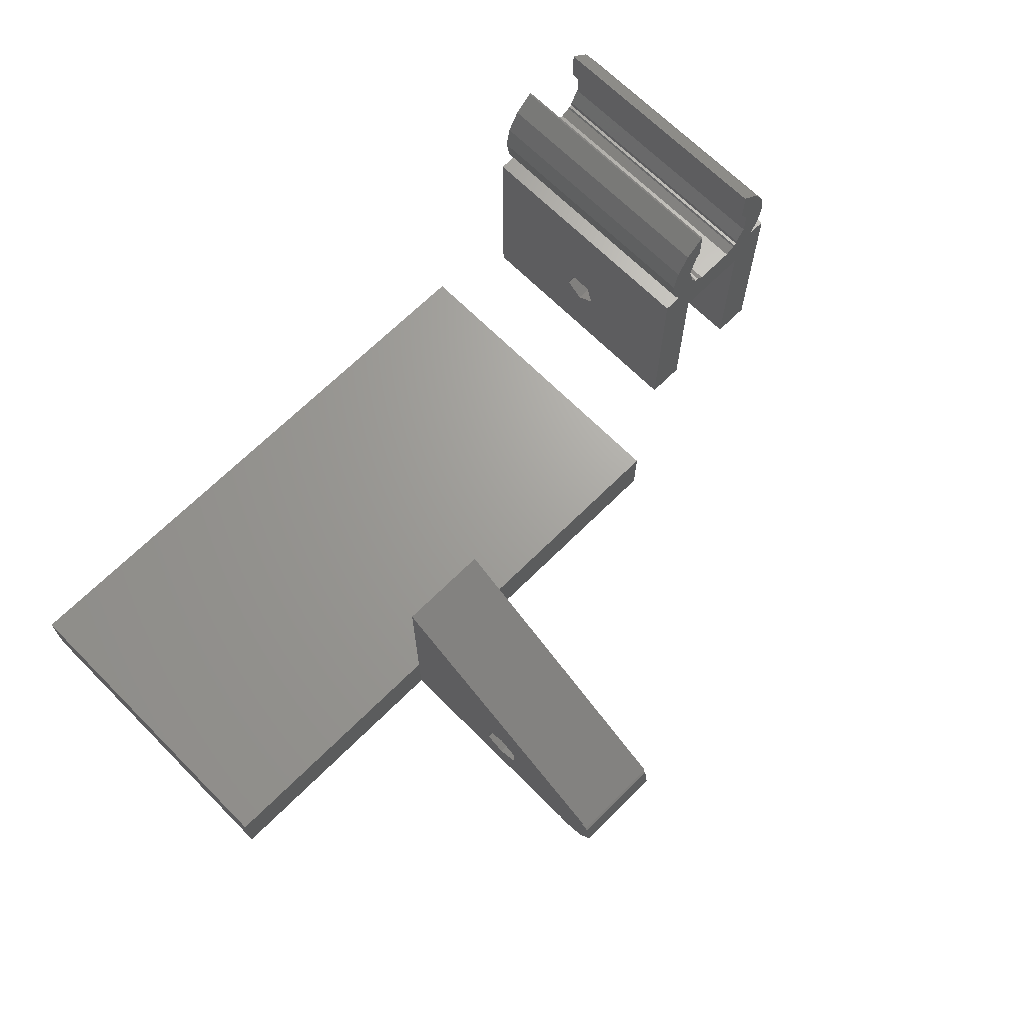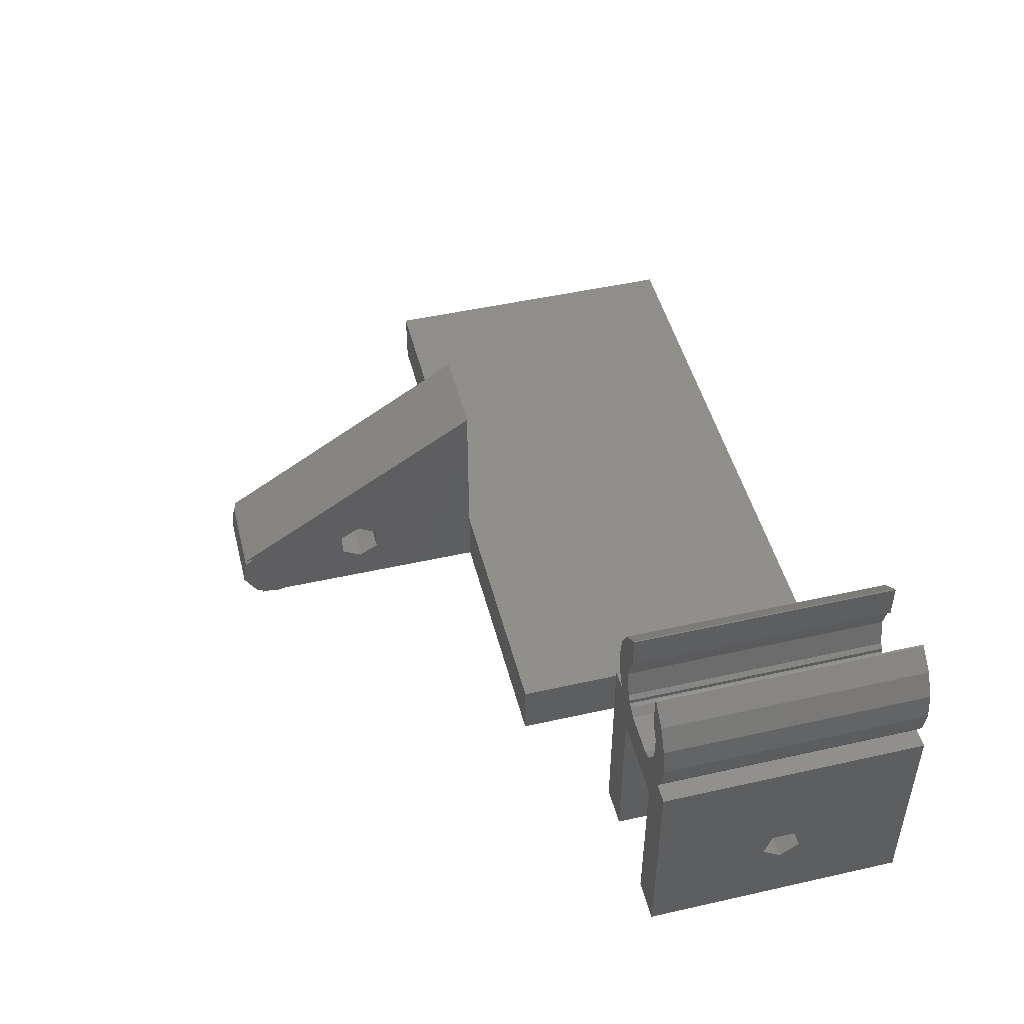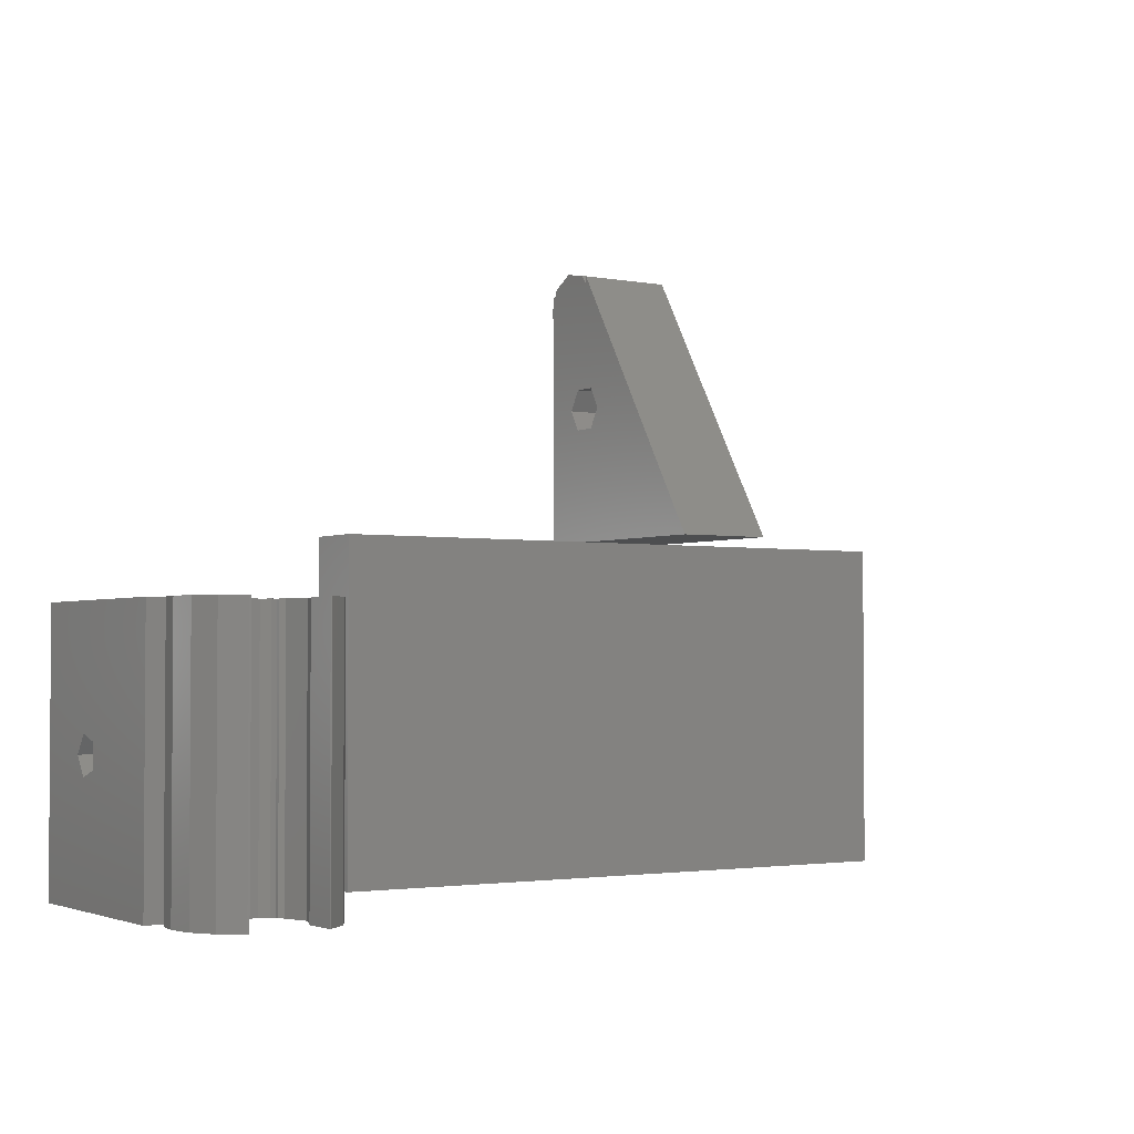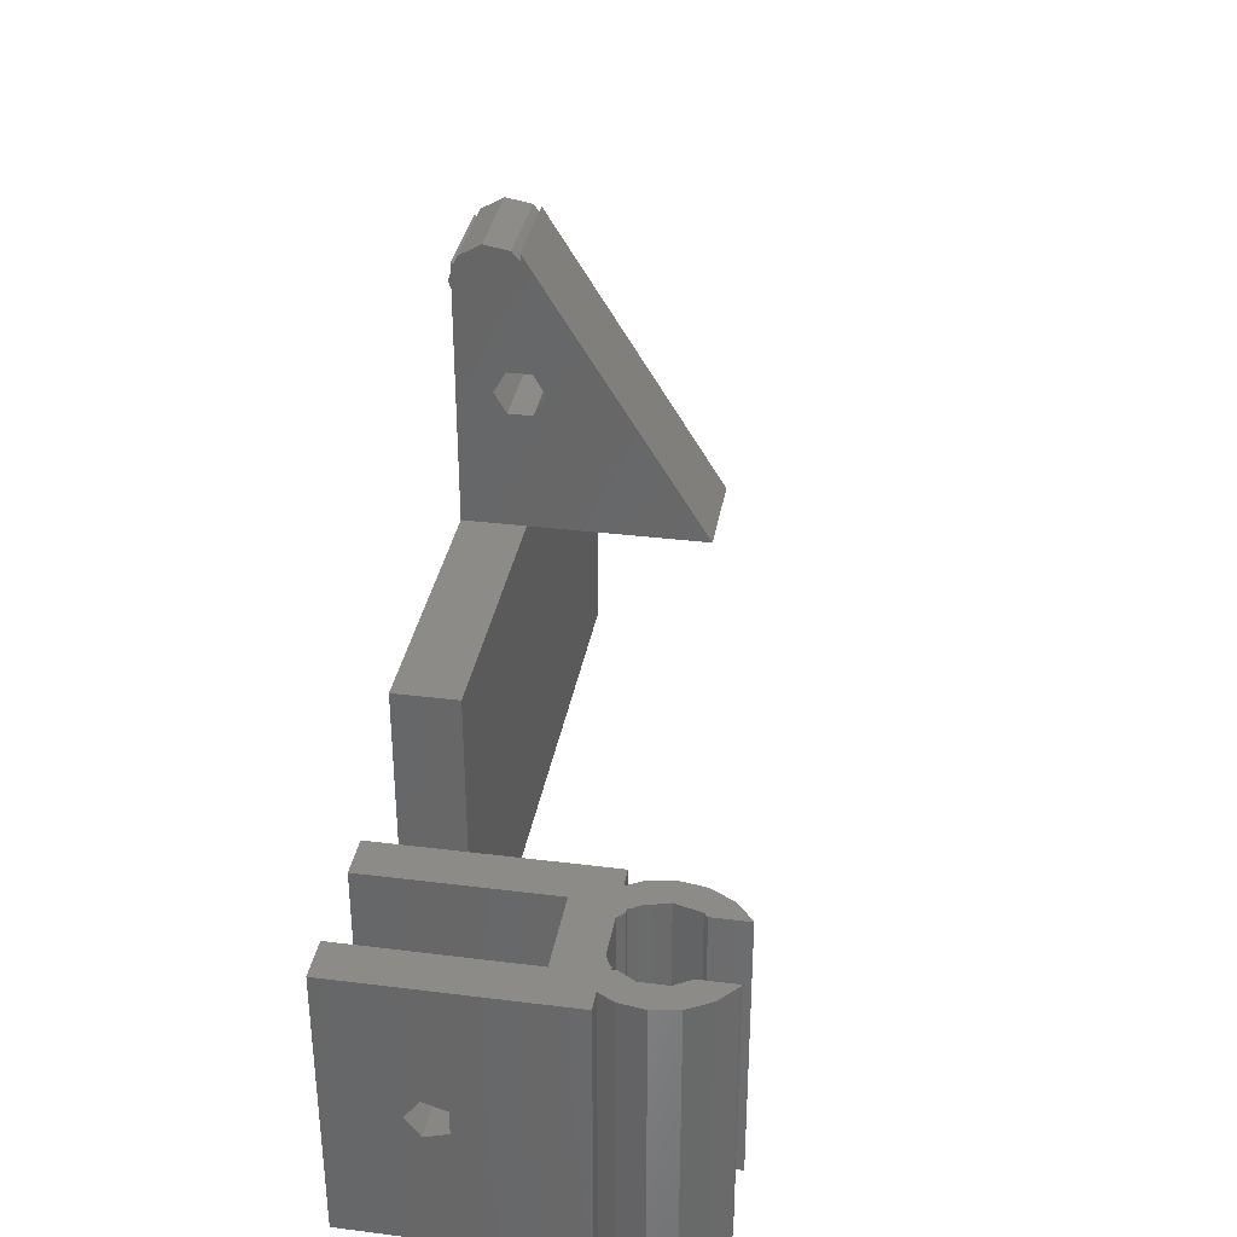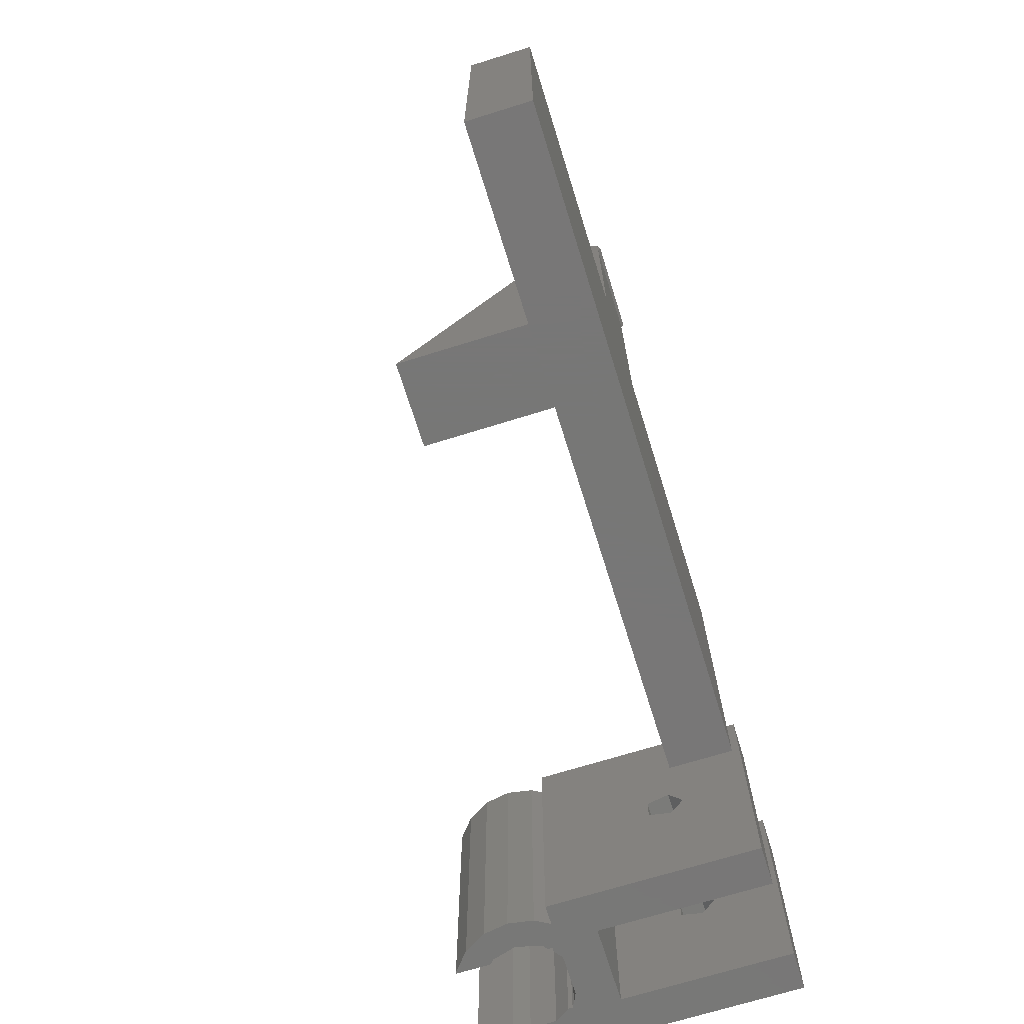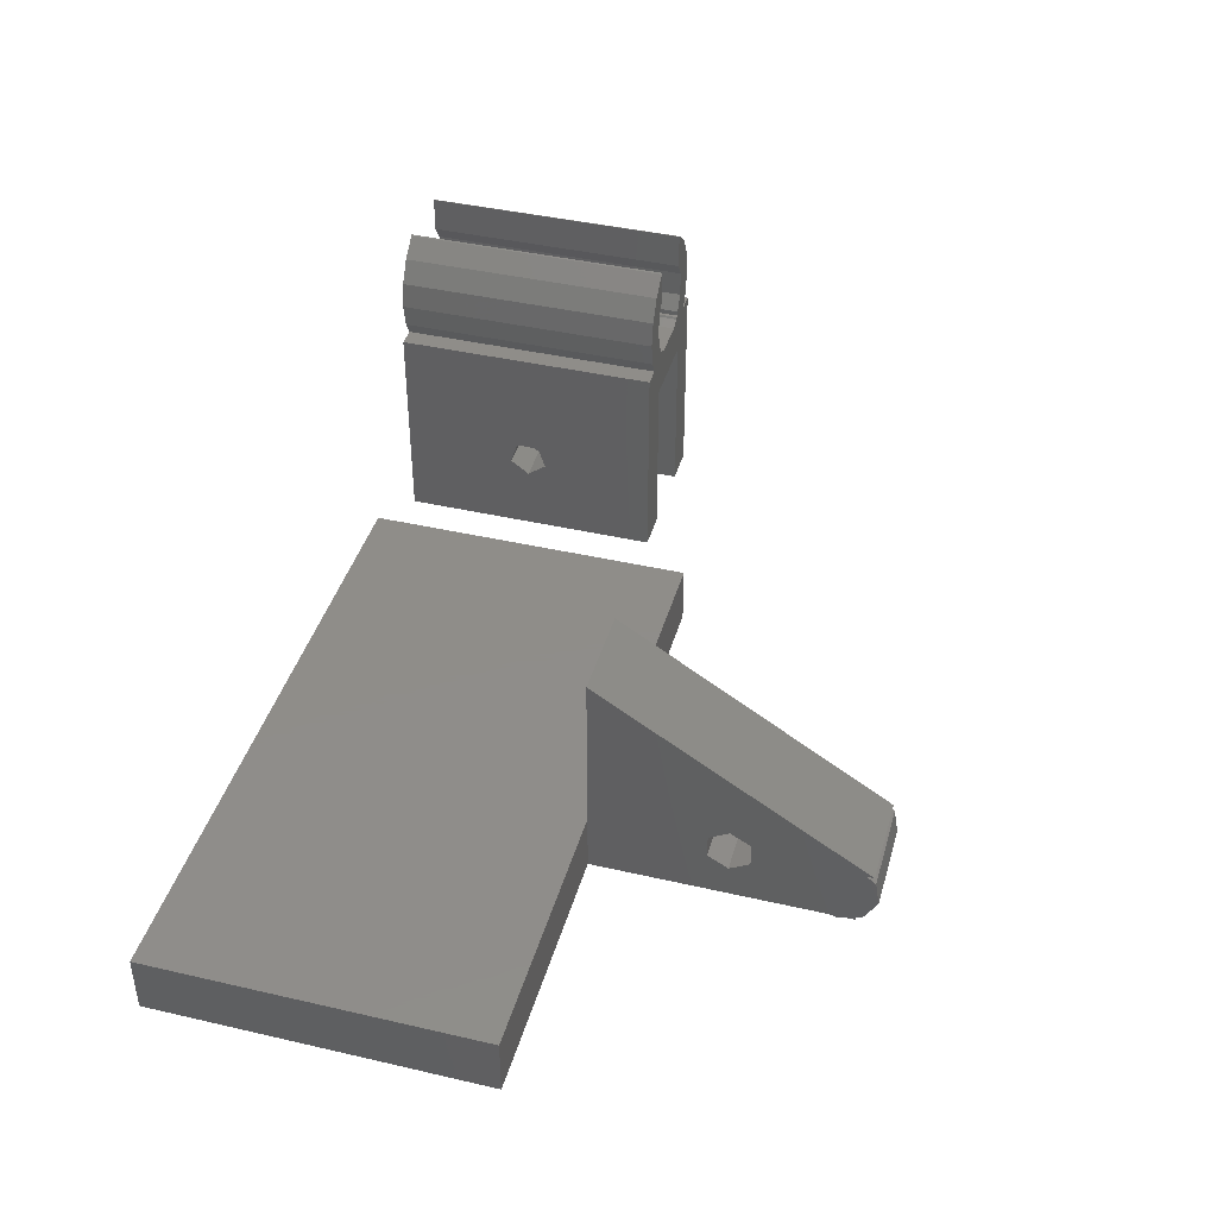
<metadata>
{"format":"stl","ext":"stl","renderer":"f3d","projection":"perspective","resolution":1024,"background":"white","views":[{"elev":67.8,"azim":135.1,"up":"+Z"},{"elev":47.9,"azim":-104.2,"up":"+Z"},{"elev":-2.4,"azim":-33.2,"up":"+Y"},{"elev":34.3,"azim":-80.4,"up":"+Y"},{"elev":-70.0,"azim":107.3,"up":"+Y"},{"elev":41.5,"azim":105.6,"up":"+Z"}]}
</metadata>
<code>
# stl→obj: 168 verts, 340 faces
v 0 0 0
v 0 0 4500
v 0 2.5e+04 0
v 0 2.5e+04 4500
v 4.7e+04 0 0
v 4.7e+04 0 4500
v 2e+04 2.5e+04 0
v 2e+04 4.33e+04 0
v 2e+04 4.4e+04 0
v 2.7e+04 4.33e+04 0
v 2.7e+04 4.4e+04 0
v 2e+04 4.22e+04 0
v 2.7e+04 2.5e+04 0
v 4.7e+04 2.5e+04 0
v 2.7e+04 4.22e+04 0
v 2e+04 2.5e+04 4500
v 4.7e+04 2.5e+04 4500
v 2.7e+04 2.5e+04 4500
v 2.7e+04 3.5e+04 2500
v 2.7e+04 4.098e+04 443.4
v 2.7e+04 3.652e+04 3375
v 2.7e+04 4.004e+04 2072
v 2.7e+04 2.5e+04 1.7e+04
v 2.7e+04 4.4e+04 4500
v 2.7e+04 4.5e+04 4500
v 2.7e+04 4.013e+04 2550
v 2.7e+04 3.348e+04 5125
v 2.7e+04 3.5e+04 6000
v 2.7e+04 3.652e+04 5125
v 2.7e+04 4.4e+04 2550
v 2.7e+04 3.348e+04 3375
v 2e+04 4.275e+04 -200
v 2.7e+04 4.275e+04 -200
v 2e+04 4.452e+04 443.4
v 2.7e+04 4.452e+04 443.4
v 2e+04 4.4e+04 255
v 2.7e+04 4.4e+04 255
v 2e+04 4.4e+04 2550
v 2e+04 3.348e+04 5125
v 2e+04 2.5e+04 1.7e+04
v 2e+04 4.369e+04 5134
v 2e+04 4.5e+04 4500
v 2e+04 4.013e+04 2550
v 2e+04 4.037e+04 3925
v 2e+04 4.445e+04 4500
v 2e+04 4.181e+04 5134
v 2e+04 3.652e+04 5125
v 2e+04 3.652e+04 3375
v 2e+04 3.348e+04 3375
v 2e+04 3.5e+04 6000
v 2e+04 3.5e+04 2500
v 2.7e+04 4.445e+04 4500
v 2.7e+04 4.546e+04 2072
v 2.7e+04 4.513e+04 3925
v 2e+04 4.513e+04 3925
v 2e+04 4.546e+04 2072
v -2e+04 1.143e+04 6036
v -2e+04 2e+04 0
v -2e+04 1e+04 5000
v -2e+04 1.088e+04 7714
v -2e+04 0 1.6e+04
v -2e+04 2e+04 1.6e+04
v -2e+04 0 0
v -2e+04 9118 7714
v -2e+04 8573 6036
v -1.7e+04 0 0
v -1.675e+04 0 1.424e+04
v -1.7e+04 0 1.3e+04
v -8000 0 0
v -1.1e+04 0 1.3e+04
v -1.1e+04 0 0
v -8000 0 1.6e+04
v -9478 0 1.6e+04
v -9787 0 1.546e+04
v -1.125e+04 0 1.424e+04
v -1.304e+04 0 1.358e+04
v -1.496e+04 0 1.358e+04
v -1.821e+04 0 1.546e+04
v -1.852e+04 0 1.6e+04
v -1.7e+04 2e+04 0
v -1.1e+04 2e+04 1.3e+04
v -8000 2e+04 1.6e+04
v -1.1e+04 2e+04 0
v -8000 2e+04 0
v -1.7e+04 2e+04 1.3e+04
v -1.551e+04 2e+04 1.6e+04
v -1.852e+04 2e+04 1.6e+04
v -1.233e+04 2e+04 1.6e+04
v -1.233e+04 0 1.6e+04
v -1.551e+04 0 1.6e+04
v -9478 2e+04 1.6e+04
v -1.7e+04 1.088e+04 7714
v -1.7e+04 9118 7714
v -1.7e+04 8573 6036
v -1.7e+04 1.143e+04 6036
v -1.7e+04 1e+04 5000
v -1.821e+04 -2.16e-13 1.546e+04
v -1.917e+04 -1.15e-13 1.712e+04
v -1.917e+04 2e+04 1.712e+04
v -1.675e+04 -2.92e-13 1.424e+04
v -1.496e+04 -3.32e-13 1.358e+04
v -1.304e+04 -3.32e-13 1.358e+04
v -1.125e+04 -2.92e-13 1.424e+04
v -9787 -2.16e-13 1.546e+04
v -8832 -1.15e-13 1.712e+04
v -8832 2e+04 1.712e+04
v -8000 1e+04 5000
v -8000 8573 6036
v -8000 1.088e+04 7714
v -8000 1.143e+04 6036
v -8000 9118 7714
v -1.1e+04 1.143e+04 6036
v -1.1e+04 1e+04 5000
v -1.1e+04 9118 7714
v -1.1e+04 1.088e+04 7714
v -1.1e+04 8573 6036
v -1.176e+04 2e+04 1.65e+04
v -1.138e+04 2e+04 1.65e+04
v -1.138e+04 2e+04 1.683e+04
v -1.106e+04 2e+04 1.711e+04
v -1.05e+04 2e+04 1.9e+04
v -1.106e+04 2e+04 2.089e+04
v -1.138e+04 2e+04 2.117e+04
v -1.138e+04 2e+04 2.381e+04
v -1.125e+04 2e+04 2.376e+04
v -9787 2e+04 2.254e+04
v -8832 2e+04 2.088e+04
v -8500 2e+04 1.9e+04
v -1.176e+04 -1.53e-13 1.65e+04
v -1.255e+04 0 1.582e+04
v -1.255e+04 -1.95e-13 1.582e+04
v -1.45e+04 0 1.554e+04
v -1.45e+04 -2.12e-13 1.554e+04
v -1.629e+04 -1.62e-13 1.635e+04
v -1.629e+04 2e+04 1.635e+04
v -1.95e+04 2e+04 1.9e+04
v -1.917e+04 2e+04 2.088e+04
v -1.821e+04 2e+04 2.254e+04
v -1.675e+04 2e+04 2.376e+04
v -1.662e+04 2e+04 2.381e+04
v -1.736e+04 2e+04 1.999e+04
v -1.662e+04 2e+04 2.113e+04
v -1.736e+04 2e+04 1.801e+04
v -1.662e+04 2e+04 1.687e+04
v -1.662e+04 2e+04 1.65e+04
v -1.639e+04 2e+04 1.65e+04
v -1.917e+04 1.15e-13 2.088e+04
v -1.95e+04 0 1.9e+04
v -1.662e+04 -1.53e-13 1.65e+04
v -1.138e+04 -1.53e-13 1.65e+04
v -1.05e+04 0 1.9e+04
v -1.106e+04 -1.16e-13 1.711e+04
v -1.106e+04 1.16e-13 2.089e+04
v -8500 0 1.9e+04
v -9787 2.16e-13 2.254e+04
v -1.138e+04 1.33e-13 2.117e+04
v -8832 1.15e-13 2.088e+04
v -1.662e+04 1.3e-13 2.113e+04
v -1.662e+04 2.94e-13 2.381e+04
v -1.138e+04 -1.33e-13 1.683e+04
v -1.736e+04 6e-14 1.999e+04
v -1.639e+04 -1.53e-13 1.65e+04
v -1.736e+04 -6e-14 1.801e+04
v -1.662e+04 -1.3e-13 1.687e+04
v -1.675e+04 2.92e-13 2.376e+04
v -1.821e+04 2.16e-13 2.254e+04
v -1.138e+04 2.94e-13 2.381e+04
v -1.125e+04 2.92e-13 2.376e+04
f 1 2 3
f 3 2 4
f 2 1 5
f 6 2 5
f 1 3 5
f 5 3 7
f 8 7 9
f 10 9 11
f 12 7 8
f 13 7 12
f 5 7 13
f 14 5 13
f 8 9 10
f 13 12 15
f 3 4 7
f 7 4 16
f 4 2 6
f 16 4 6
f 17 18 6
f 18 16 6
f 6 5 14
f 17 6 14
f 13 18 14
f 14 18 17
f 18 13 15
f 19 18 20
f 20 18 15
f 21 19 22
f 23 24 25
f 21 22 26
f 23 18 27
f 23 28 24
f 23 27 28
f 28 29 24
f 24 21 30
f 29 21 24
f 22 19 20
f 21 26 30
f 19 31 18
f 31 27 18
f 12 32 15
f 15 32 33
f 15 33 20
f 32 12 8
f 34 35 36
f 10 35 33
f 8 33 32
f 37 35 10
f 36 35 37
f 10 33 8
f 37 10 11
f 9 36 11
f 9 38 36
f 37 11 36
f 7 16 9
f 39 16 40
f 41 40 42
f 43 40 44
f 45 41 42
f 44 40 46
f 47 43 48
f 48 43 9
f 38 9 43
f 49 16 39
f 50 39 40
f 51 16 49
f 9 16 51
f 48 9 51
f 43 47 40
f 47 50 40
f 46 40 41
f 40 16 18
f 23 40 18
f 42 40 23
f 25 42 23
f 45 42 52
f 25 24 52
f 25 52 42
f 52 24 30
f 35 52 30
f 26 22 30
f 22 20 30
f 20 33 30
f 33 35 30
f 35 53 52
f 53 54 52
f 27 31 39
f 39 31 49
f 31 19 51
f 49 31 51
f 19 21 48
f 51 19 48
f 21 29 47
f 48 21 47
f 29 28 47
f 47 28 50
f 28 27 50
f 50 27 39
f 46 41 44
f 44 41 55
f 44 55 56
f 38 56 34
f 44 56 38
f 43 44 38
f 38 34 36
f 56 53 34
f 34 53 35
f 52 55 45
f 45 55 41
f 54 55 52
f 55 54 56
f 56 54 53
f 57 58 59
f 60 61 62
f 63 61 64
f 63 64 65
f 63 65 59
f 63 59 58
f 60 58 57
f 58 60 62
f 64 61 60
f 61 63 66
f 67 61 68
f 68 61 66
f 69 70 71
f 72 70 69
f 72 73 70
f 73 74 70
f 74 75 70
f 70 76 68
f 76 77 68
f 77 67 68
f 78 79 61
f 67 78 61
f 75 76 70
f 63 58 66
f 66 58 80
f 58 62 80
f 81 62 82
f 83 82 84
f 85 62 81
f 80 62 85
f 81 82 83
f 62 61 79
f 86 62 87
f 87 62 79
f 88 62 86
f 89 86 90
f 88 86 89
f 91 62 88
f 82 62 91
f 72 91 73
f 82 91 72
f 92 93 60
f 60 93 64
f 93 94 64
f 64 94 65
f 57 95 92
f 60 57 92
f 96 95 57
f 59 96 57
f 94 96 59
f 65 94 59
f 78 97 79
f 98 99 79
f 98 79 97
f 79 99 87
f 97 78 100
f 100 78 67
f 100 67 101
f 101 67 77
f 101 77 102
f 102 77 76
f 102 76 103
f 103 76 75
f 103 75 104
f 104 75 74
f 105 104 74
f 91 105 73
f 73 105 74
f 106 105 91
f 107 69 84
f 72 69 108
f 109 110 84
f 72 108 111
f 82 109 84
f 82 72 109
f 108 69 107
f 110 107 84
f 111 109 72
f 71 83 69
f 69 83 84
f 112 83 113
f 114 70 81
f 115 114 81
f 71 70 116
f 71 116 113
f 71 113 83
f 83 115 81
f 116 70 114
f 115 83 112
f 68 85 70
f 70 85 81
f 96 66 80
f 92 95 80
f 68 66 94
f 95 96 80
f 85 68 93
f 85 92 80
f 85 93 92
f 94 66 96
f 94 93 68
f 88 117 91
f 91 117 118
f 91 118 119
f 91 119 120
f 91 120 121
f 121 122 91
f 122 123 124
f 122 124 91
f 91 124 125
f 91 125 126
f 91 126 127
f 91 127 128
f 91 128 106
f 129 117 88
f 130 129 89
f 89 129 88
f 131 129 130
f 89 90 132
f 130 89 132
f 133 132 90
f 134 133 90
f 86 135 90
f 135 134 90
f 136 137 99
f 99 137 138
f 99 138 139
f 99 139 140
f 141 140 142
f 99 140 141
f 99 143 144
f 99 144 145
f 145 135 99
f 146 135 145
f 135 86 99
f 99 86 87
f 143 99 141
f 147 148 98
f 100 147 97
f 97 147 98
f 101 147 100
f 149 147 101
f 133 134 102
f 131 133 103
f 150 129 104
f 151 152 105
f 153 151 154
f 155 156 157
f 156 153 157
f 158 159 147
f 154 151 105
f 105 152 104
f 152 160 104
f 160 150 104
f 104 129 103
f 161 158 147
f 129 131 103
f 103 133 102
f 102 134 101
f 134 162 101
f 162 149 101
f 163 147 149
f 164 163 149
f 153 154 157
f 165 147 159
f 166 147 165
f 167 155 168
f 167 156 155
f 163 161 147
f 148 136 98
f 98 136 99
f 154 105 106
f 128 154 106
f 108 107 113
f 116 108 113
f 111 108 114
f 114 108 116
f 107 110 112
f 113 107 112
f 112 110 109
f 115 112 109
f 109 111 115
f 115 111 114
f 127 157 154
f 128 127 154
f 126 155 157
f 127 126 157
f 125 168 155
f 126 125 155
f 124 167 168
f 125 124 168
f 124 123 167
f 167 123 156
f 122 153 123
f 123 153 156
f 121 151 122
f 122 151 153
f 121 120 151
f 151 120 152
f 152 120 119
f 160 152 119
f 119 118 160
f 160 118 150
f 150 118 117
f 129 150 117
f 131 130 132
f 133 131 132
f 162 134 135
f 146 162 135
f 162 146 145
f 149 162 145
f 145 144 164
f 149 145 164
f 164 144 143
f 163 164 143
f 143 141 161
f 163 143 161
f 141 142 158
f 161 141 158
f 142 140 159
f 158 142 159
f 139 165 159
f 140 139 159
f 138 166 165
f 139 138 165
f 147 166 137
f 137 166 138
f 148 147 136
f 136 147 137

</code>
